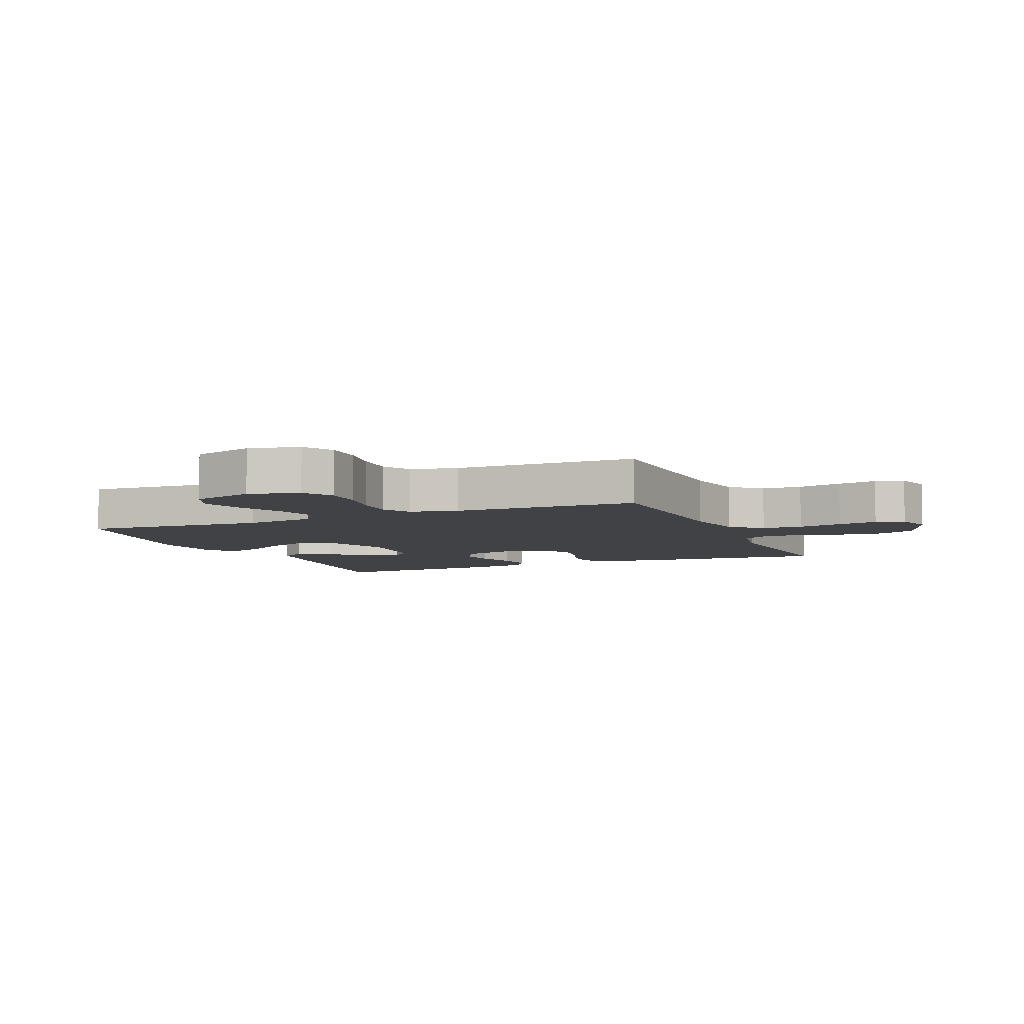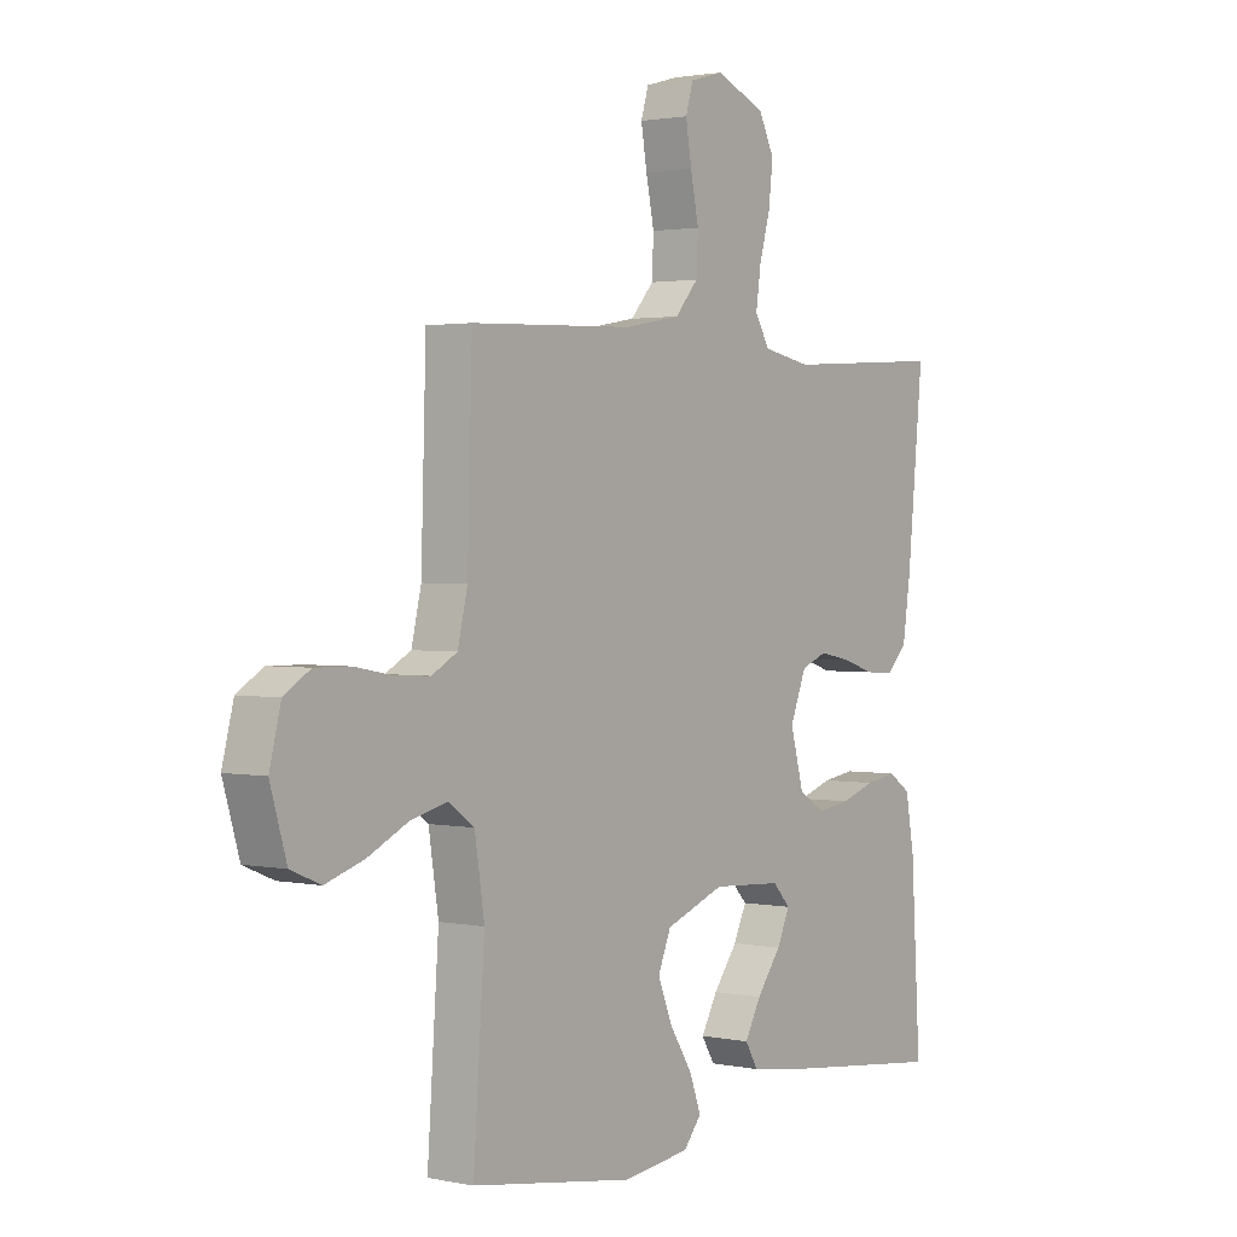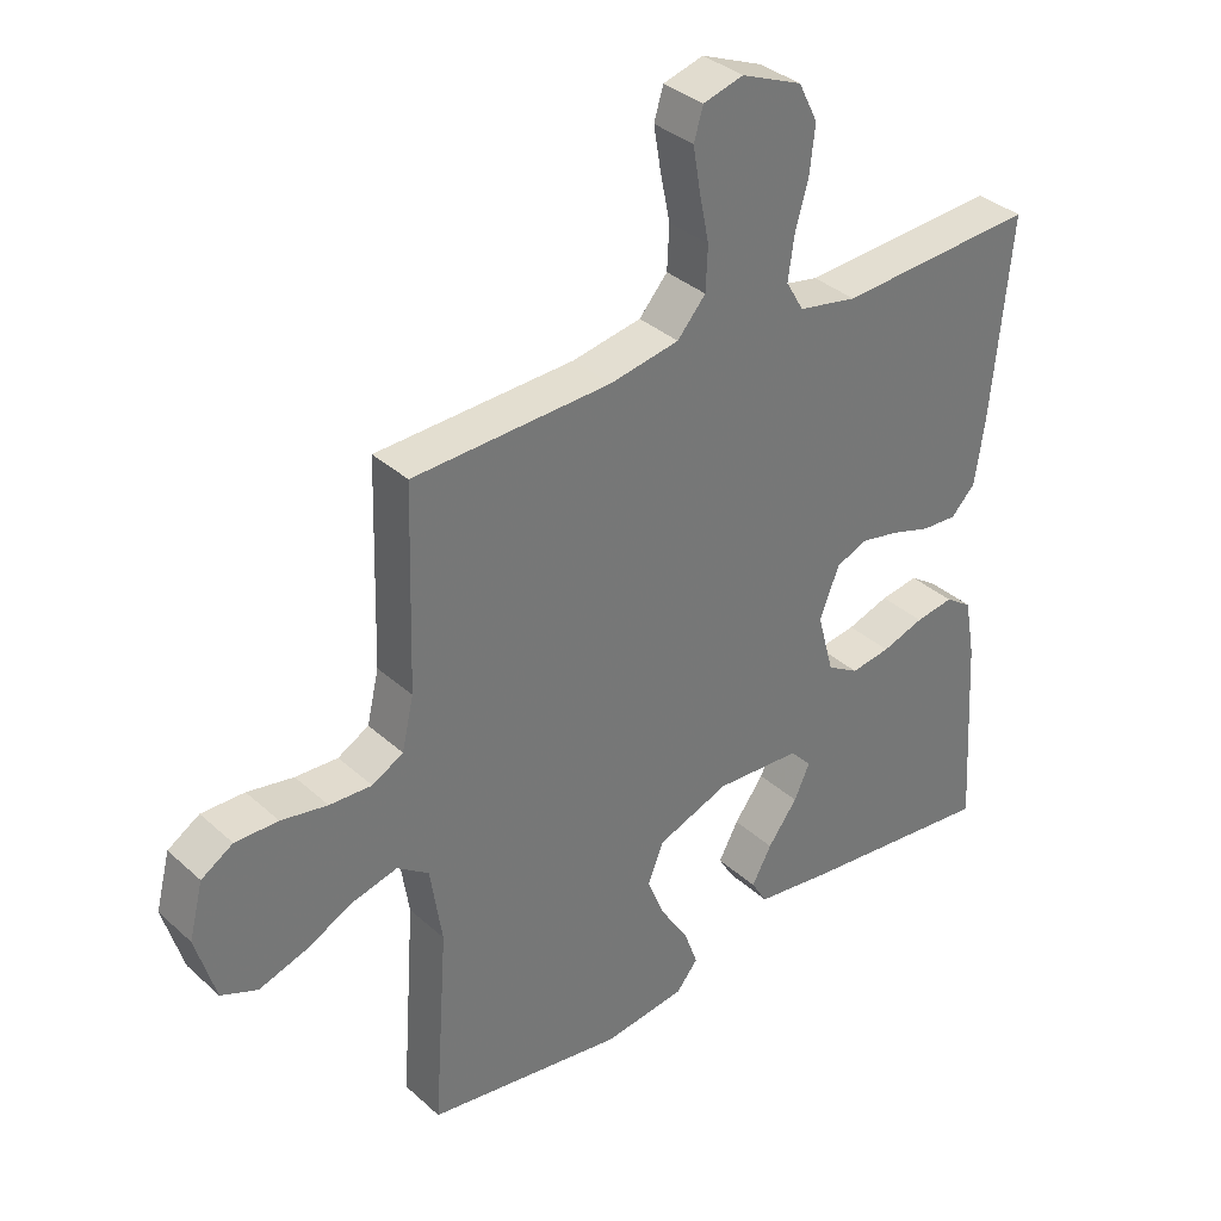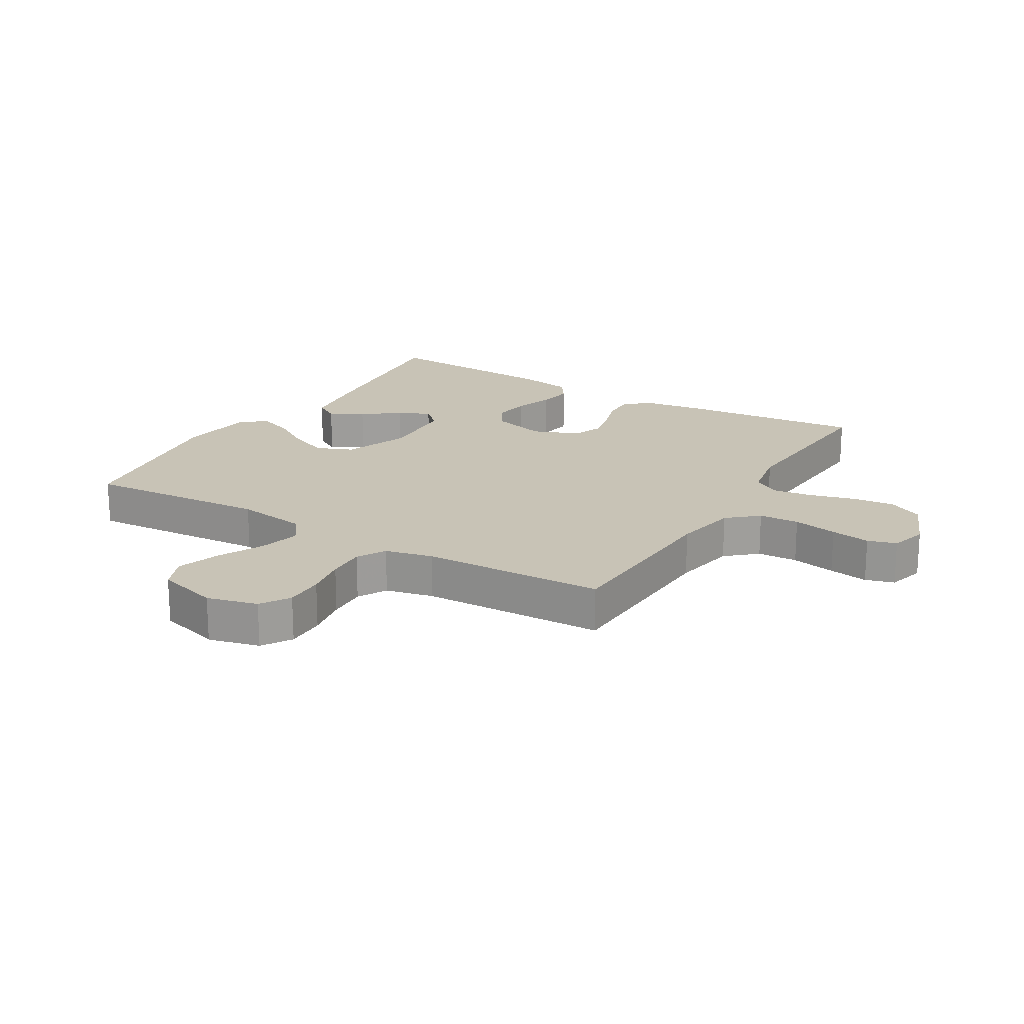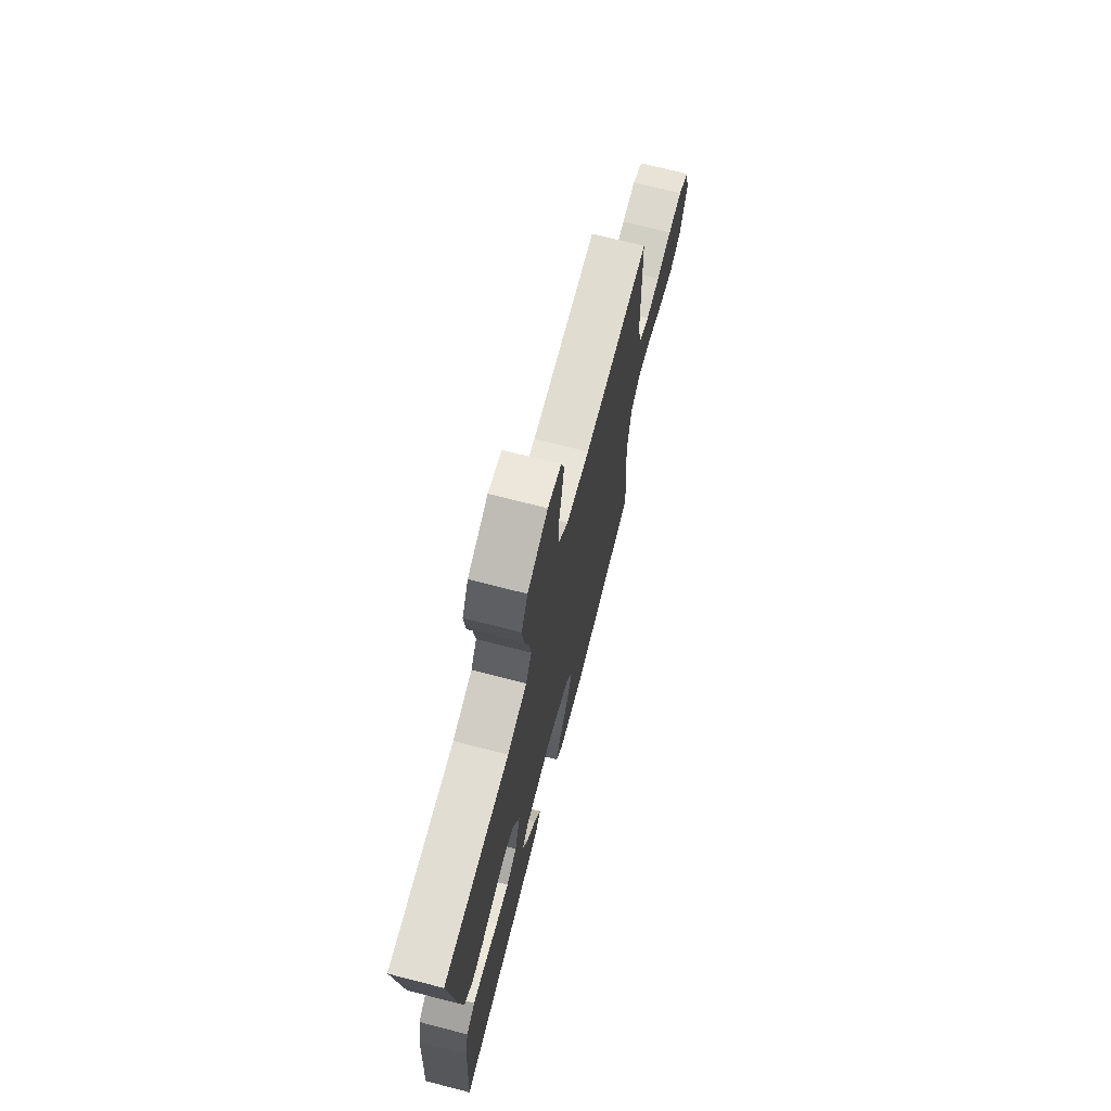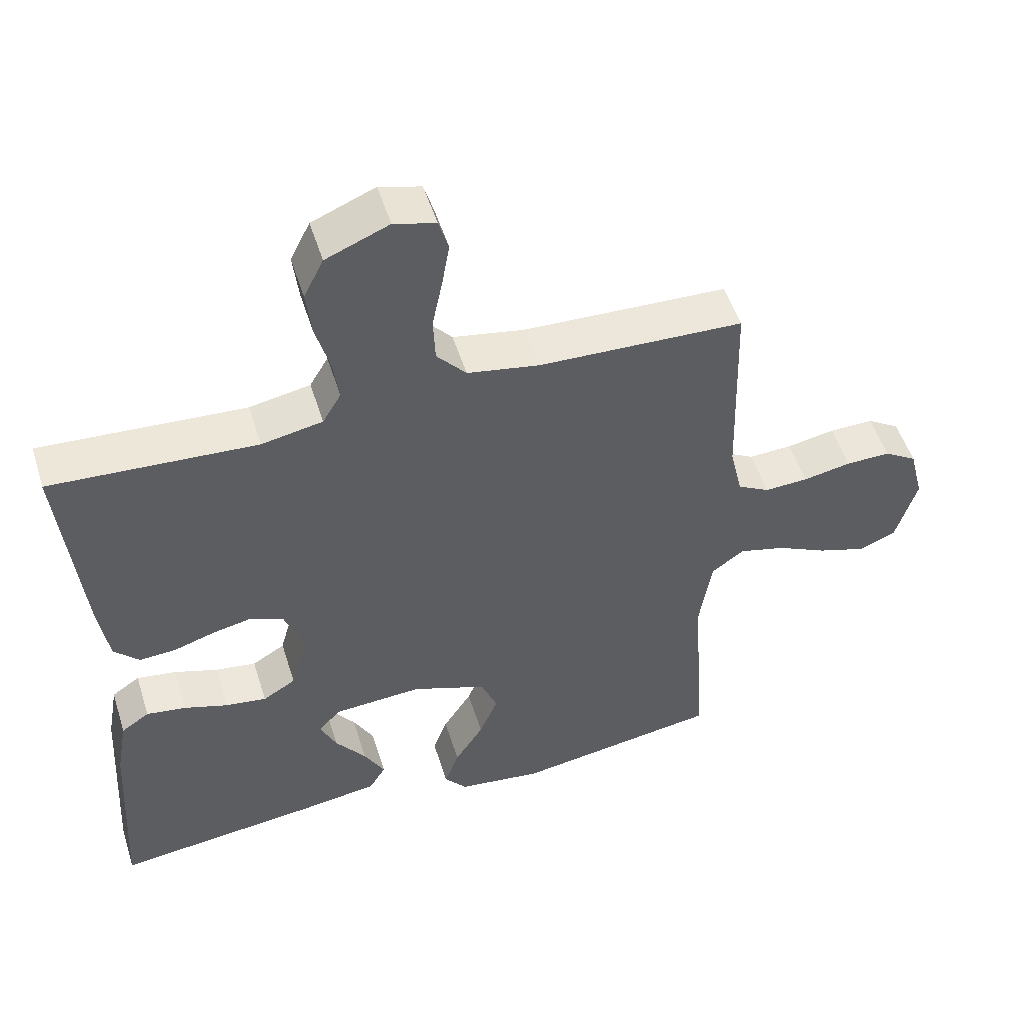
<metadata>
{"format":"obj","ext":"obj","renderer":"f3d","projection":"perspective","resolution":1024,"background":"white","views":[{"elev":-6.4,"azim":-66.8,"up":"+Y"},{"elev":1.8,"azim":-53.3,"up":"+Z"},{"elev":35.1,"azim":-40.2,"up":"+Z"},{"elev":19.5,"azim":-59.1,"up":"+Y"},{"elev":71.7,"azim":104.4,"up":"+Z"},{"elev":51.7,"azim":162.7,"up":"+Z"}]}
</metadata>
<code>
v 0.5 0.07 -0.5
v 0.2 0.07 -0.466
v 0.087 0.07 -0.45
v 0.063 0.07 -0.41
v 0.093 0.07 -0.355
v 0.138 0.07 -0.295
v 0.162 0.07 -0.243
v 0.129 0.07 -0.208
v 0 0.07 -0.2
v -0.109 0.07 -0.241
v -0.133 0.07 -0.3
v -0.106 0.07 -0.366
v -0.064 0.07 -0.432
v -0.043 0.07 -0.49
v -0.076 0.07 -0.53
v -0.2 0.07 -0.546
v -0.5 0.07 -0.5
v -0.479 0.07 -0.2
v -0.497 0.07 -0.083
v -0.545 0.07 -0.049
v -0.612 0.07 -0.066
v -0.686 0.07 -0.102
v -0.757 0.07 -0.125
v -0.812 0.07 -0.102
v -0.842 0.07 0
v -0.821 0.07 0.083
v -0.773 0.07 0.113
v -0.708 0.07 0.112
v -0.638 0.07 0.099
v -0.574 0.07 0.096
v -0.527 0.07 0.122
v -0.509 0.07 0.2
v -0.5 0.07 0.5
v -0.2 0.07 0.511
v -0.095 0.07 0.53
v -0.052 0.07 0.579
v -0.049 0.07 0.645
v -0.064 0.07 0.718
v -0.075 0.07 0.783
v -0.061 0.07 0.83
v 0 0.07 0.847
v 0.092 0.07 0.809
v 0.121 0.07 0.751
v 0.113 0.07 0.681
v 0.093 0.07 0.609
v 0.084 0.07 0.545
v 0.111 0.07 0.499
v 0.2 0.07 0.482
v 0.5 0.07 0.5
v 0.471 0.07 0.2
v 0.456 0.07 0.098
v 0.419 0.07 0.06
v 0.366 0.07 0.063
v 0.306 0.07 0.082
v 0.248 0.07 0.094
v 0.2 0.07 0.075
v 0.17 0.07 0
v 0.195 0.07 -0.092
v 0.243 0.07 -0.121
v 0.303 0.07 -0.112
v 0.367 0.07 -0.091
v 0.425 0.07 -0.082
v 0.466 0.07 -0.11
v 0.482 0.07 -0.2
v 0.5 0 -0.5
v 0.2 0 -0.466
v 0.087 0 -0.45
v 0.063 0 -0.41
v 0.093 0 -0.355
v 0.138 0 -0.295
v 0.162 0 -0.243
v 0.129 0 -0.208
v 0 0 -0.2
v -0.109 0 -0.241
v -0.133 0 -0.3
v -0.106 0 -0.366
v -0.064 0 -0.432
v -0.043 0 -0.49
v -0.076 0 -0.53
v -0.2 0 -0.546
v -0.5 0 -0.5
v -0.479 0 -0.2
v -0.497 0 -0.083
v -0.545 0 -0.049
v -0.612 0 -0.066
v -0.686 0 -0.102
v -0.757 0 -0.125
v -0.812 0 -0.102
v -0.842 0 0
v -0.821 0 0.083
v -0.773 0 0.113
v -0.708 0 0.112
v -0.638 0 0.099
v -0.574 0 0.096
v -0.527 0 0.122
v -0.509 0 0.2
v -0.5 0 0.5
v -0.2 0 0.511
v -0.095 0 0.53
v -0.052 0 0.579
v -0.049 0 0.645
v -0.064 0 0.718
v -0.075 0 0.783
v -0.061 0 0.83
v 0 0 0.847
v 0.092 0 0.809
v 0.121 0 0.751
v 0.113 0 0.681
v 0.093 0 0.609
v 0.084 0 0.545
v 0.111 0 0.499
v 0.2 0 0.482
v 0.5 0 0.5
v 0.471 0 0.2
v 0.456 0 0.098
v 0.419 0 0.06
v 0.366 0 0.063
v 0.306 0 0.082
v 0.248 0 0.094
v 0.2 0 0.075
v 0.17 0 0
v 0.195 0 -0.092
v 0.243 0 -0.121
v 0.303 0 -0.112
v 0.367 0 -0.091
v 0.425 0 -0.082
v 0.466 0 -0.11
v 0.482 0 -0.2
f 4 5 6
f 3 4 6
f 2 3 6
f 1 2 6
f 64 1 6
f 63 64 6
f 62 63 6
f 61 62 6
f 60 61 6
f 59 60 6 7
f 58 59 7 8
f 57 58 8 9
f 56 57 9 10
f 52 53 54
f 51 52 54
f 50 51 54
f 49 50 54
f 48 49 54
f 47 48 54 55
f 46 47 55 56
f 43 44 45
f 42 43 45
f 41 42 45
f 40 41 45
f 39 40 45
f 38 39 45
f 37 38 45
f 36 37 45 46
f 46 56 10
f 36 46 10
f 35 36 10
f 32 33 34
f 35 10 11
f 34 35 11
f 32 34 11
f 31 32 11
f 27 28 29
f 26 27 29
f 25 26 29
f 24 25 29
f 23 24 29
f 22 23 29
f 21 22 29
f 20 21 29 30
f 30 31 11
f 20 30 11
f 19 20 11
f 16 17 18
f 15 16 18
f 14 15 18
f 13 14 18
f 12 13 18
f 11 12 18 19
f 70 69 68
f 70 68 67
f 70 67 66
f 70 66 65
f 70 65 128
f 70 128 127
f 70 127 126
f 70 126 125
f 70 125 124
f 71 70 124 123
f 72 71 123 122
f 73 72 122 121
f 74 73 121 120
f 118 117 116
f 118 116 115
f 118 115 114
f 118 114 113
f 118 113 112
f 119 118 112 111
f 120 119 111 110
f 109 108 107
f 109 107 106
f 109 106 105
f 109 105 104
f 109 104 103
f 109 103 102
f 109 102 101
f 110 109 101 100
f 74 120 110
f 74 110 100
f 74 100 99
f 98 97 96
f 75 74 99
f 75 99 98
f 75 98 96
f 75 96 95
f 93 92 91
f 93 91 90
f 93 90 89
f 93 89 88
f 93 88 87
f 93 87 86
f 93 86 85
f 94 93 85 84
f 75 95 94
f 75 94 84
f 75 84 83
f 82 81 80
f 82 80 79
f 82 79 78
f 82 78 77
f 82 77 76
f 83 82 76 75
f 1 65 66 2
f 2 66 67 3
f 3 67 68 4
f 4 68 69 5
f 5 69 70 6
f 6 70 71 7
f 7 71 72 8
f 8 72 73 9
f 9 73 74 10
f 10 74 75 11
f 11 75 76 12
f 12 76 77 13
f 13 77 78 14
f 14 78 79 15
f 15 79 80 16
f 16 80 81 17
f 17 81 82 18
f 18 82 83 19
f 19 83 84 20
f 20 84 85 21
f 21 85 86 22
f 22 86 87 23
f 23 87 88 24
f 24 88 89 25
f 25 89 90 26
f 26 90 91 27
f 27 91 92 28
f 28 92 93 29
f 29 93 94 30
f 30 94 95 31
f 31 95 96 32
f 32 96 97 33
f 33 97 98 34
f 34 98 99 35
f 35 99 100 36
f 36 100 101 37
f 37 101 102 38
f 38 102 103 39
f 39 103 104 40
f 40 104 105 41
f 41 105 106 42
f 42 106 107 43
f 43 107 108 44
f 44 108 109 45
f 45 109 110 46
f 46 110 111 47
f 47 111 112 48
f 48 112 113 49
f 49 113 114 50
f 50 114 115 51
f 51 115 116 52
f 52 116 117 53
f 53 117 118 54
f 54 118 119 55
f 55 119 120 56
f 56 120 121 57
f 57 121 122 58
f 58 122 123 59
f 59 123 124 60
f 60 124 125 61
f 61 125 126 62
f 62 126 127 63
f 63 127 128 64
f 64 128 65 1

</code>
